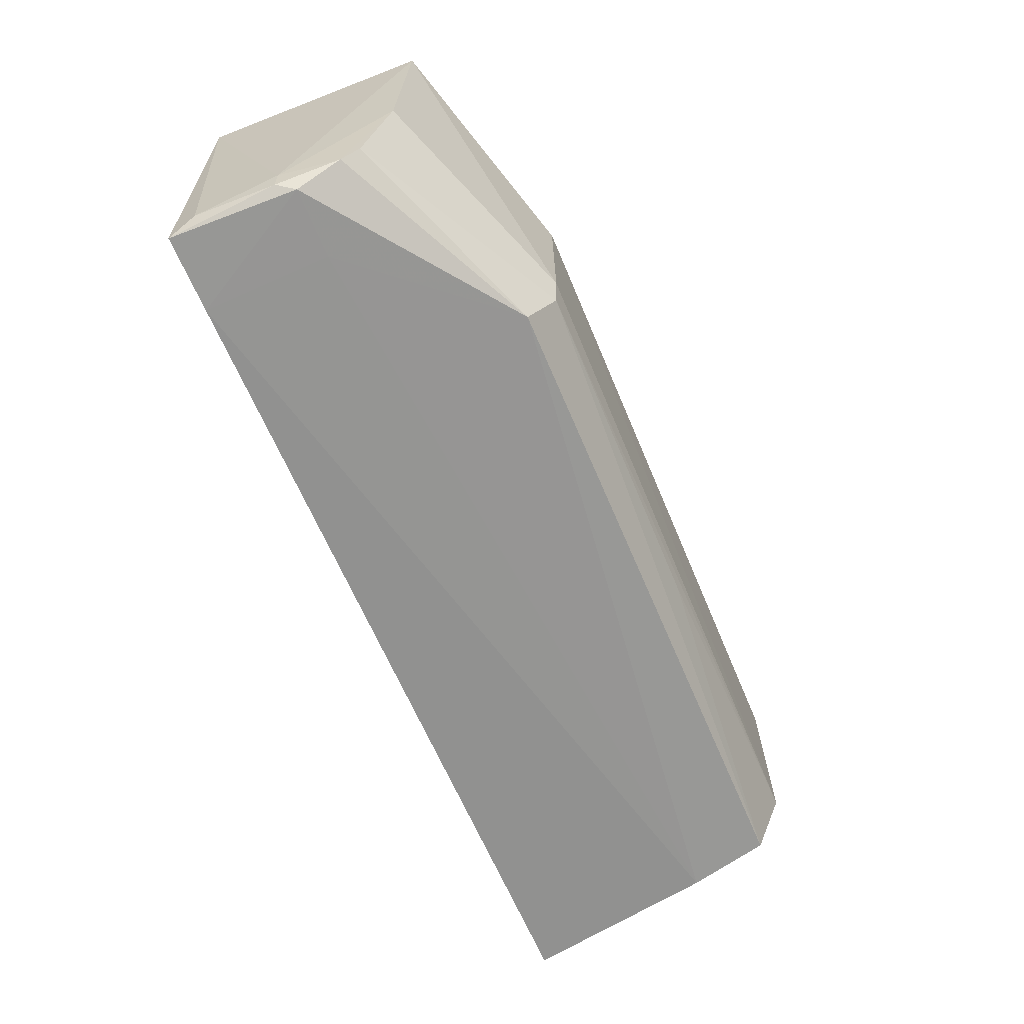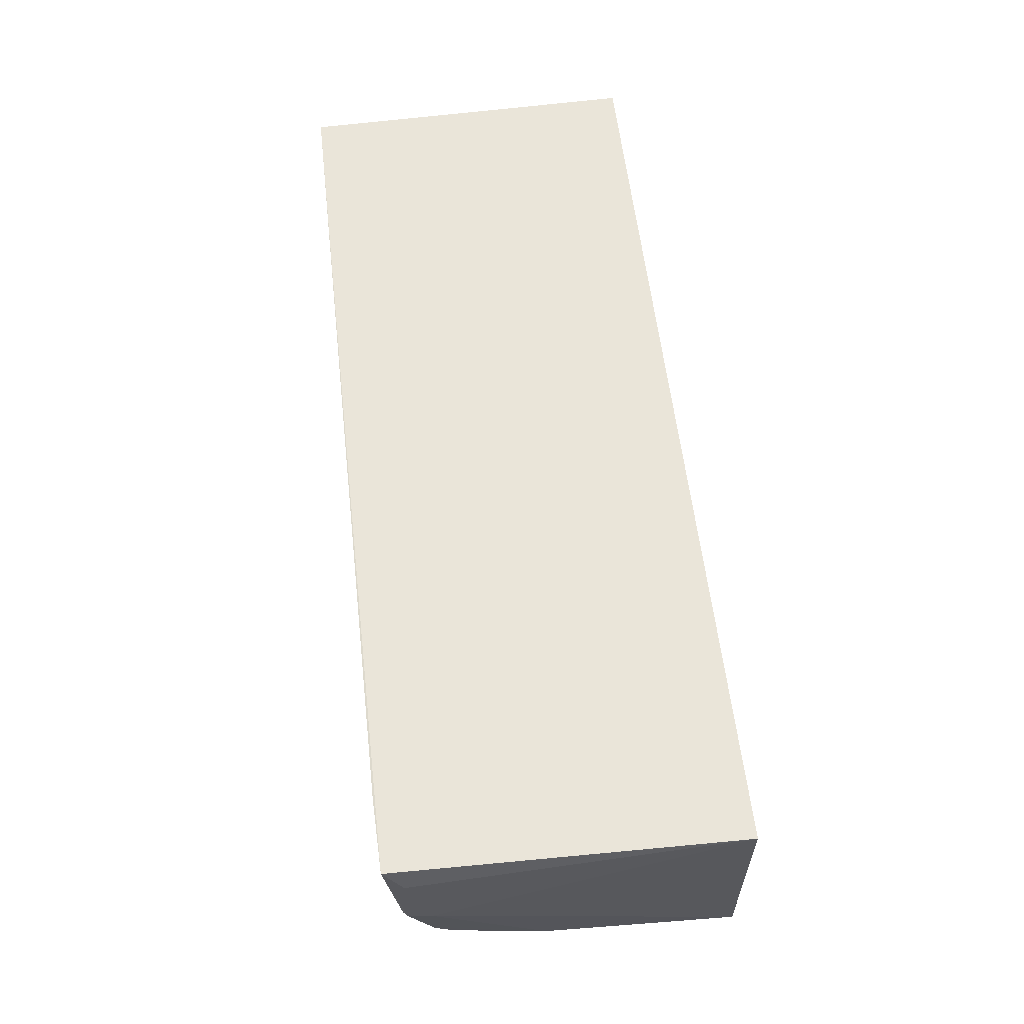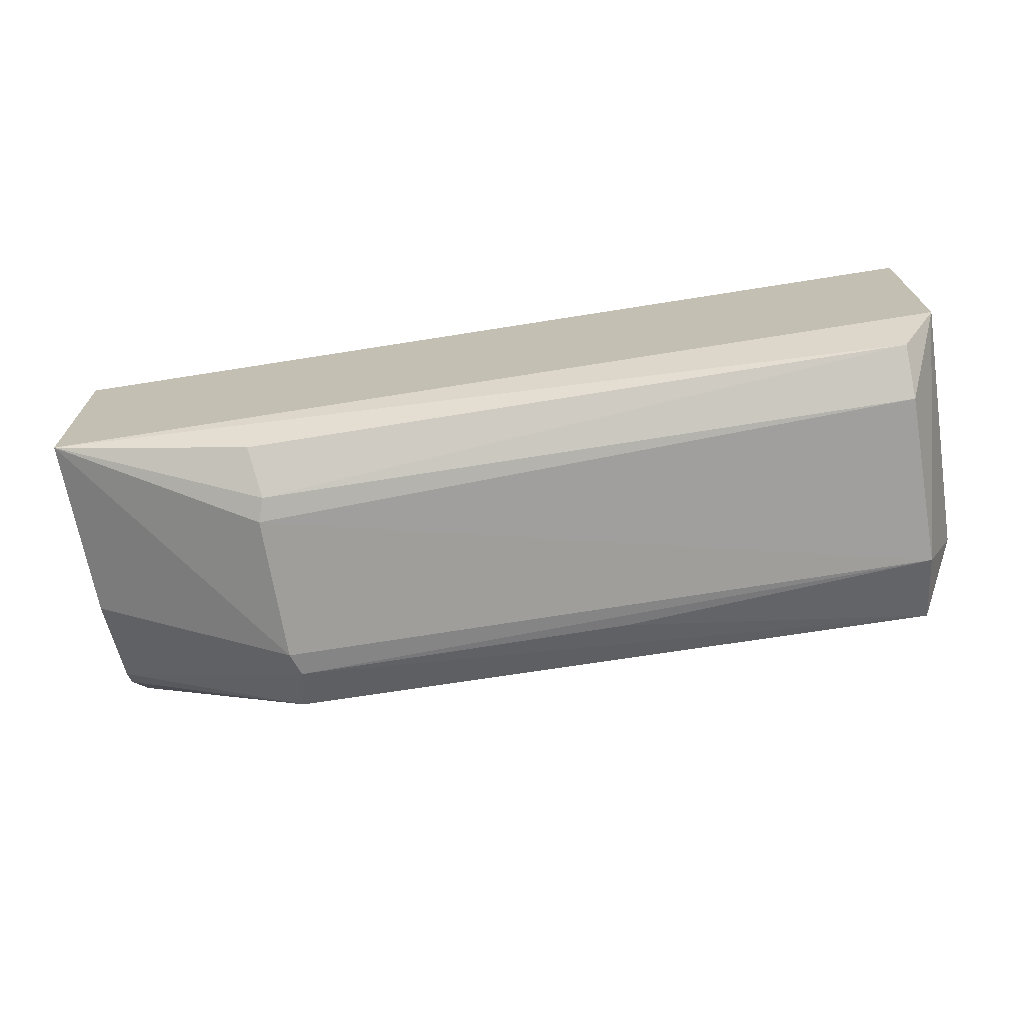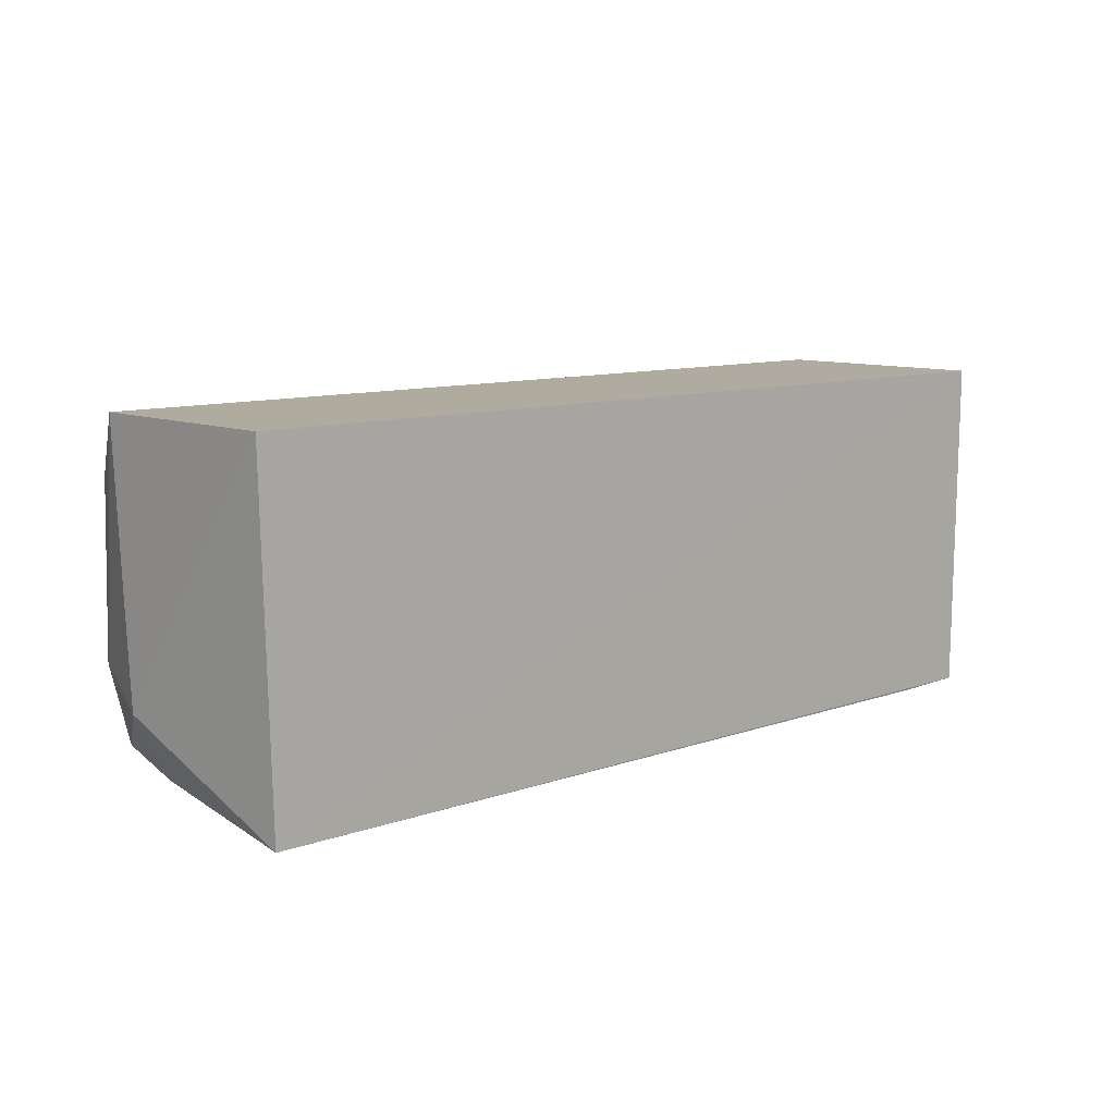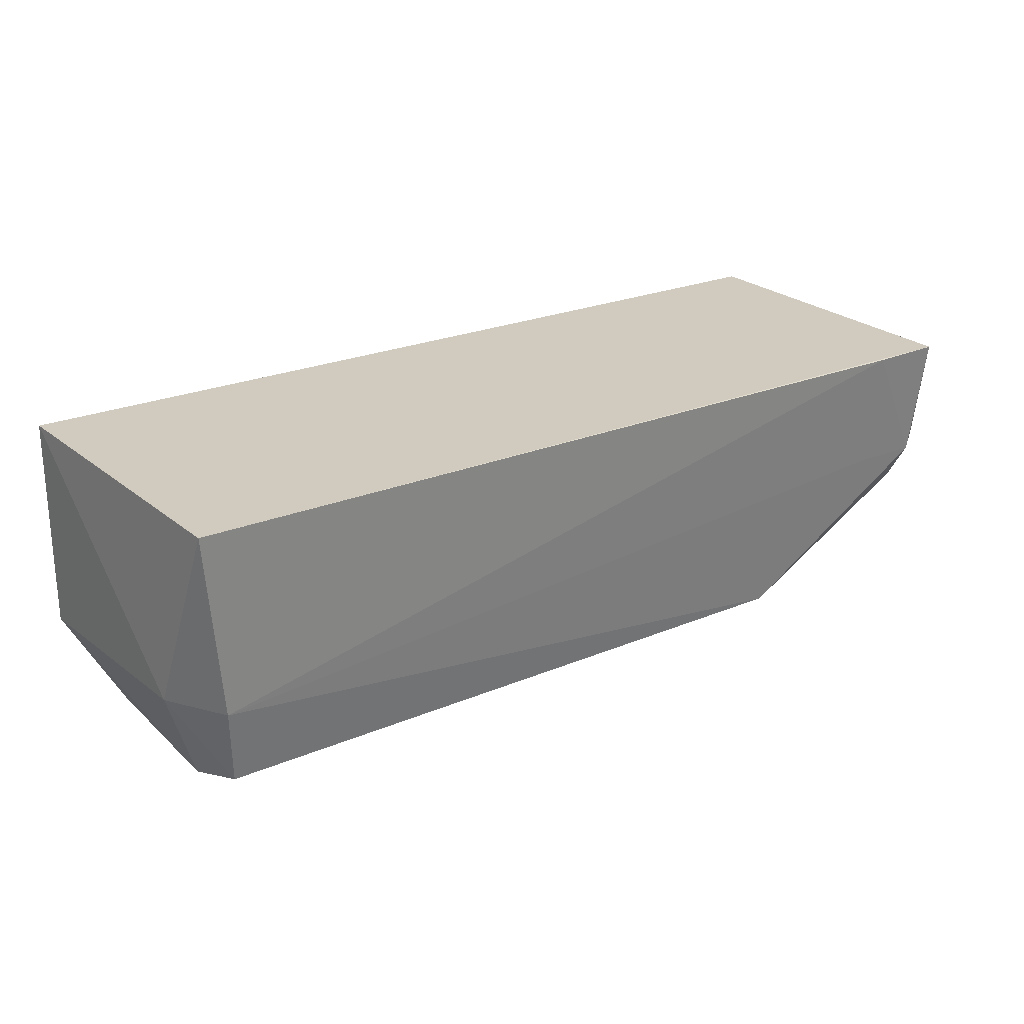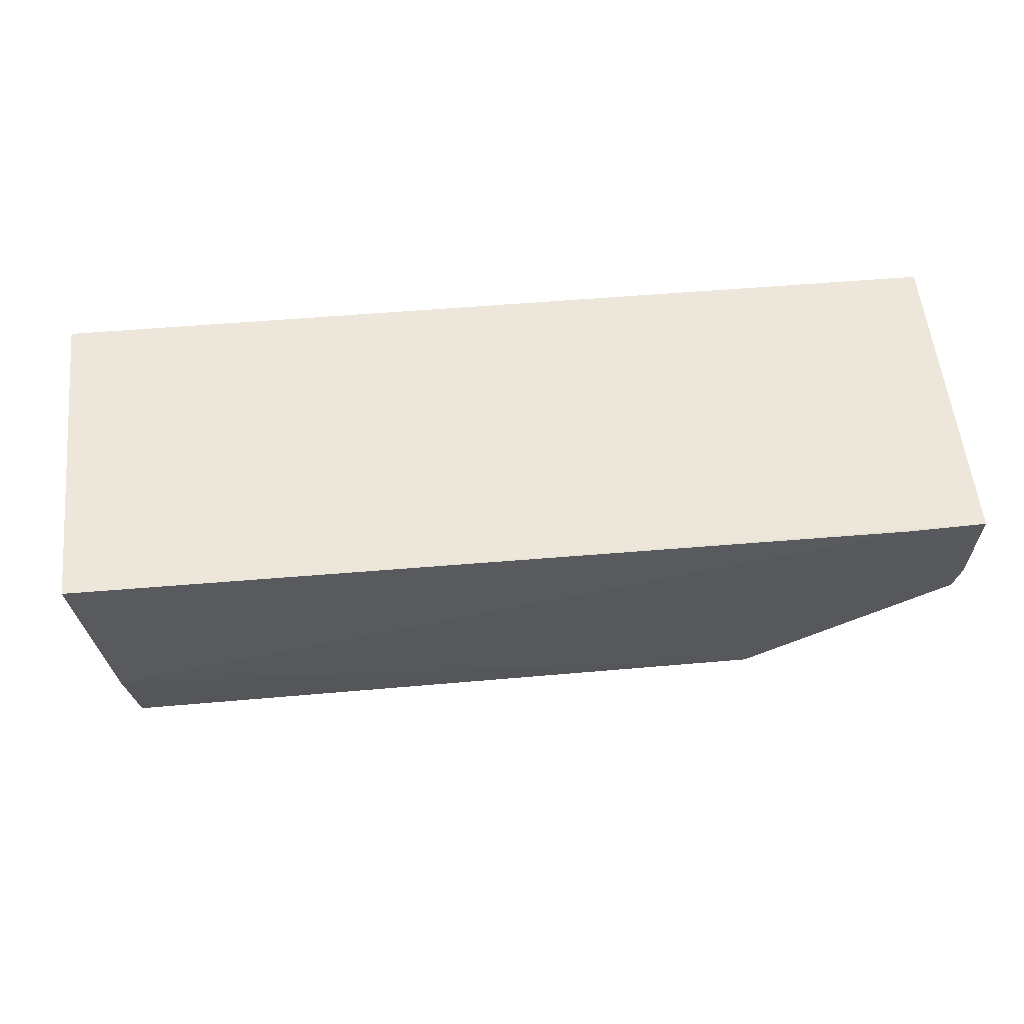
<metadata>
{"format":"obj","ext":"obj","renderer":"f3d","projection":"perspective","resolution":1024,"background":"white","views":[{"elev":-63.8,"azim":112.8,"up":"+Y"},{"elev":58.2,"azim":83.5,"up":"+Z"},{"elev":-70.4,"azim":-171.0,"up":"+Z"},{"elev":9.6,"azim":-43.1,"up":"+Y"},{"elev":23.7,"azim":-35.1,"up":"+Z"},{"elev":53.1,"azim":-5.3,"up":"+Z"}]}
</metadata>
<code>
v 0.04457 -0.03248 0.025
v 0.04416 -0.05978 0.02501
v 0.02721 -0.05157 0.0009503
v -0.02632 -0.03766 0.001453
v -0.02935 -0.03248 0.025
v -0.02681 -0.05861 0.009751
v 0.0441 -0.03239 0.006878
v -0.02866 -0.05985 0.02508
v 0.02743 -0.05728 0.003365
v -0.02607 -0.05738 0.003365
v 0.02671 -0.03769 0.001346
v -0.02936 -0.03248 0.007601
v 0.04461 -0.05644 0.01631
v 0.03813 -0.05994 0.02498
v -0.02649 -0.05155 0.001249
v 0.02657 -0.05356 0.001262
v 0.02734 -0.03961 0.001007
v -0.02632 -0.03362 0.003189
v -0.02952 -0.05337 0.009506
v 0.04462 -0.05823 0.02289
v 0.04359 -0.05865 0.01495
v -0.001057 -0.0535 0.001491
v 0.02746 -0.03385 0.003289
v 0.04377 -0.05492 0.01007
v 0.03808 -0.05872 0.01503
v 0.04445 -0.05825 0.01638
v 0.0439 -0.04752 0.00779
v 0.0439 -0.05636 0.01151
f 7 5 1
f 8 2 1
f 8 1 5
f 10 9 6
f 12 5 7
f 13 7 1
f 14 8 6
f 14 2 8
f 15 12 4
f 16 9 10
f 16 15 3
f 17 11 7
f 17 7 3
f 17 4 11
f 17 15 4
f 17 3 15
f 18 11 4
f 18 12 7
f 18 4 12
f 19 8 5
f 19 5 12
f 19 12 15
f 19 6 8
f 19 15 10
f 19 10 6
f 20 13 1
f 20 1 2
f 21 2 14
f 22 16 10
f 22 10 15
f 22 15 16
f 23 18 7
f 23 7 11
f 23 11 18
f 24 9 16
f 25 21 14
f 25 14 6
f 25 6 9
f 25 9 21
f 26 20 2
f 26 2 21
f 26 13 20
f 27 3 7
f 27 7 13
f 27 24 16
f 27 16 3
f 28 21 9
f 28 9 24
f 28 26 21
f 28 13 26
f 28 27 13
f 28 24 27

</code>
